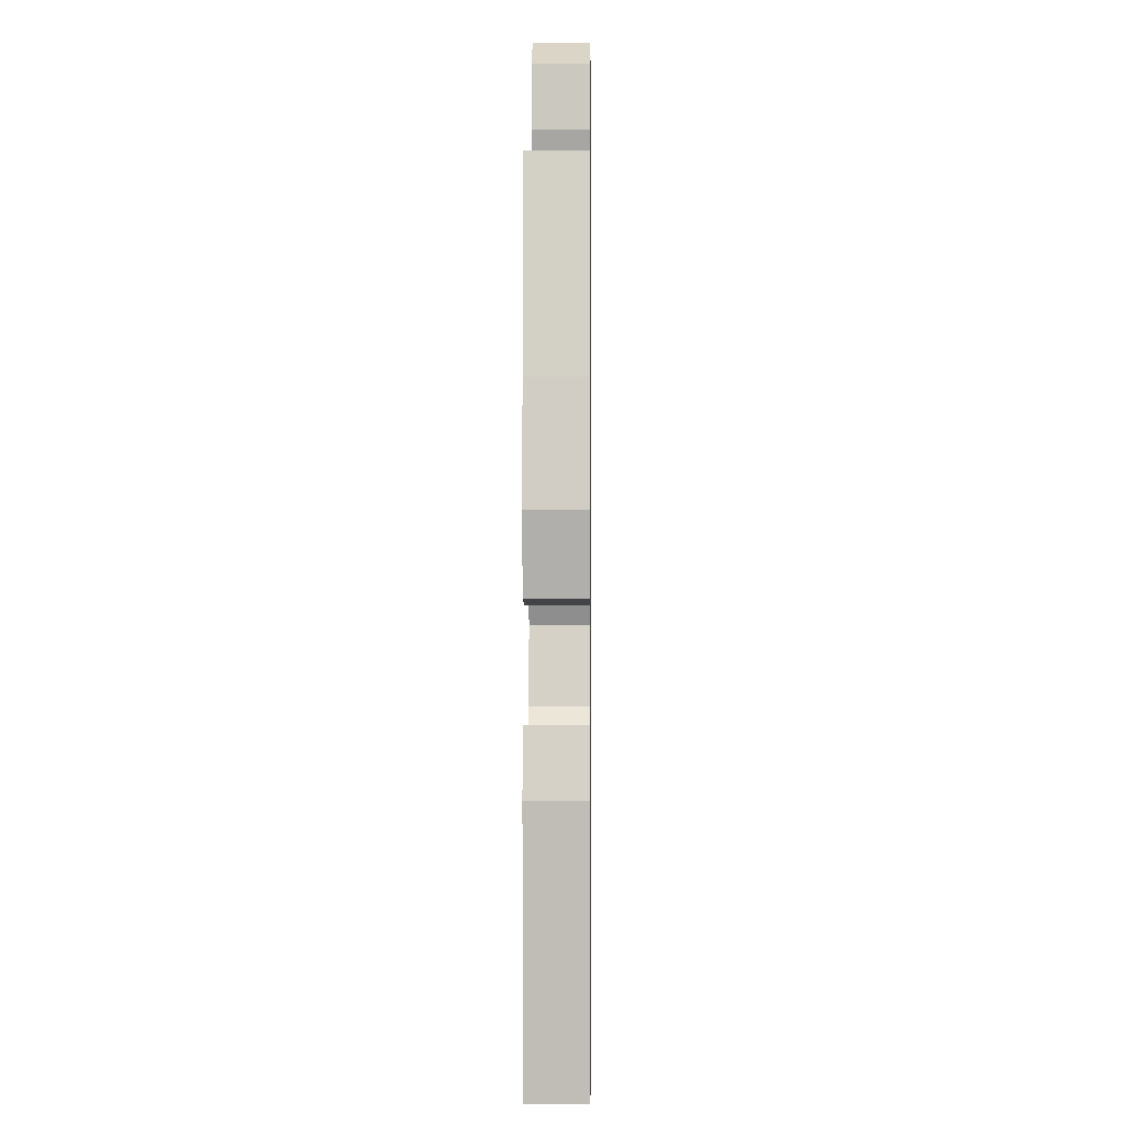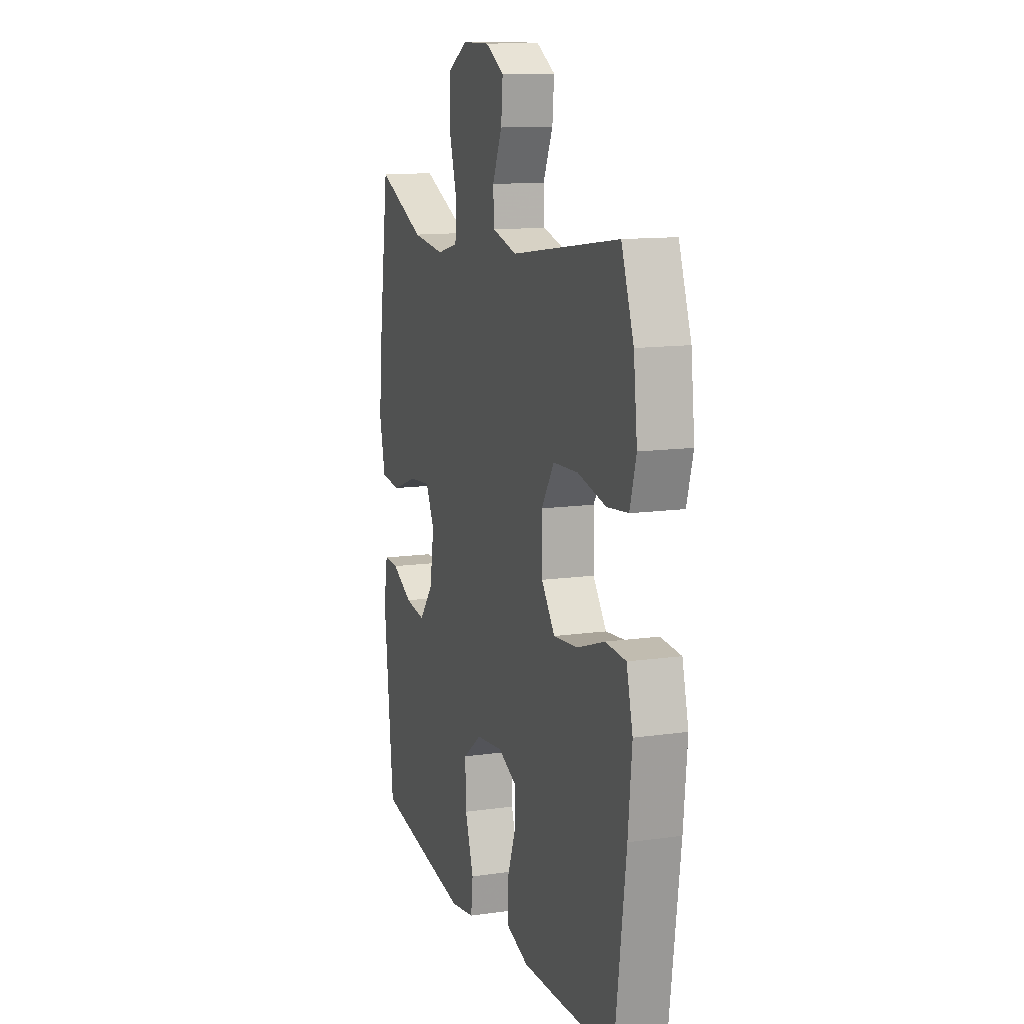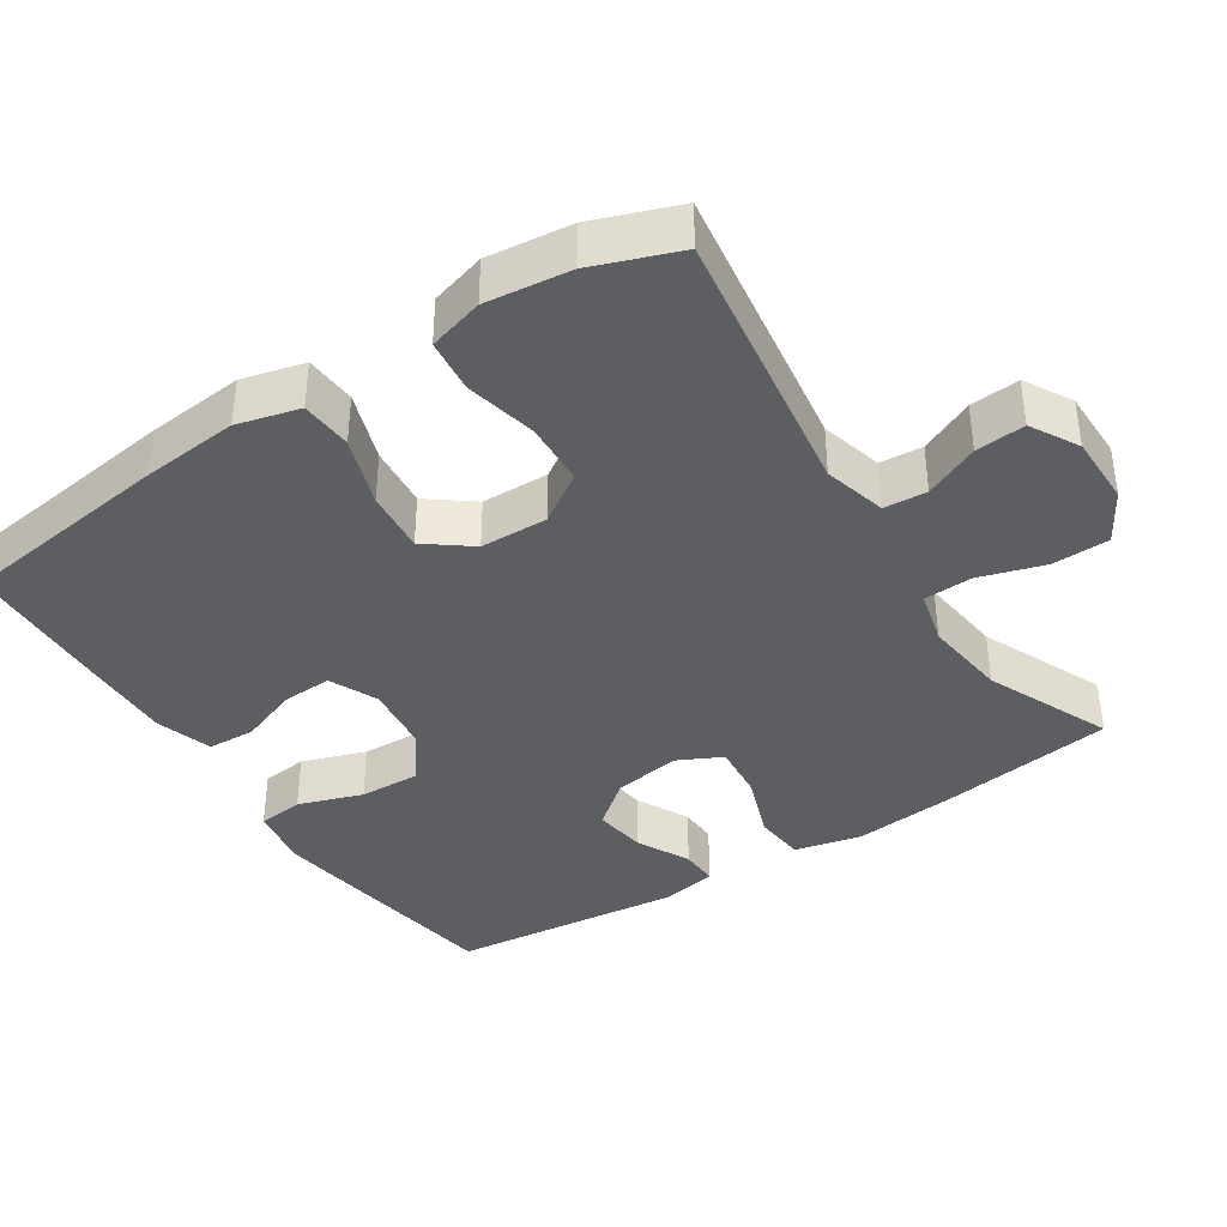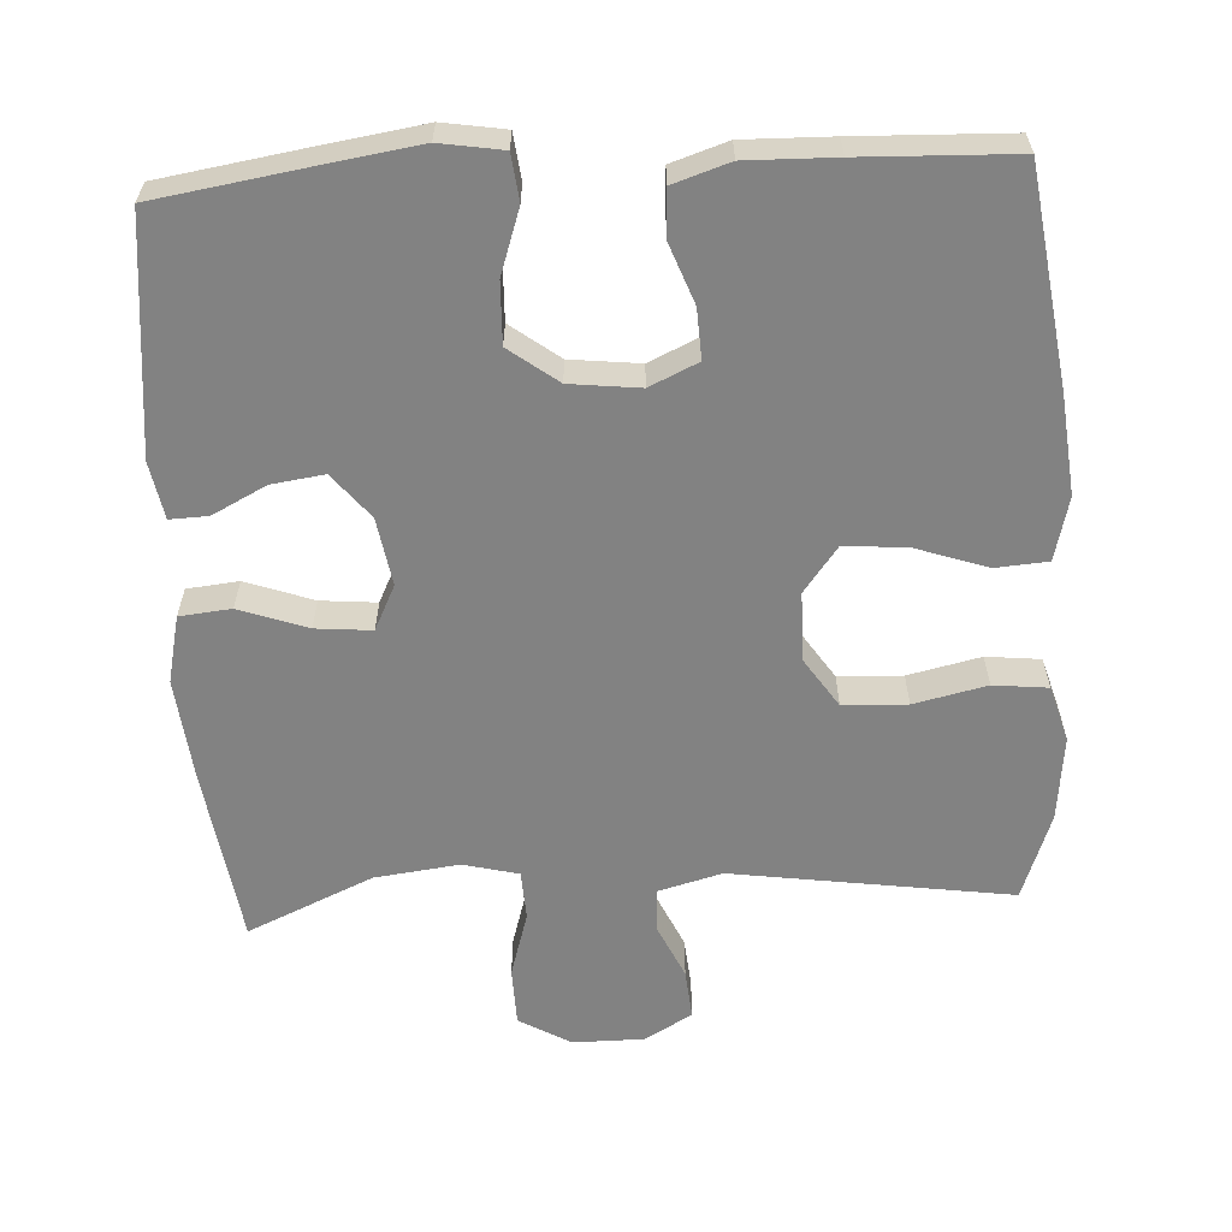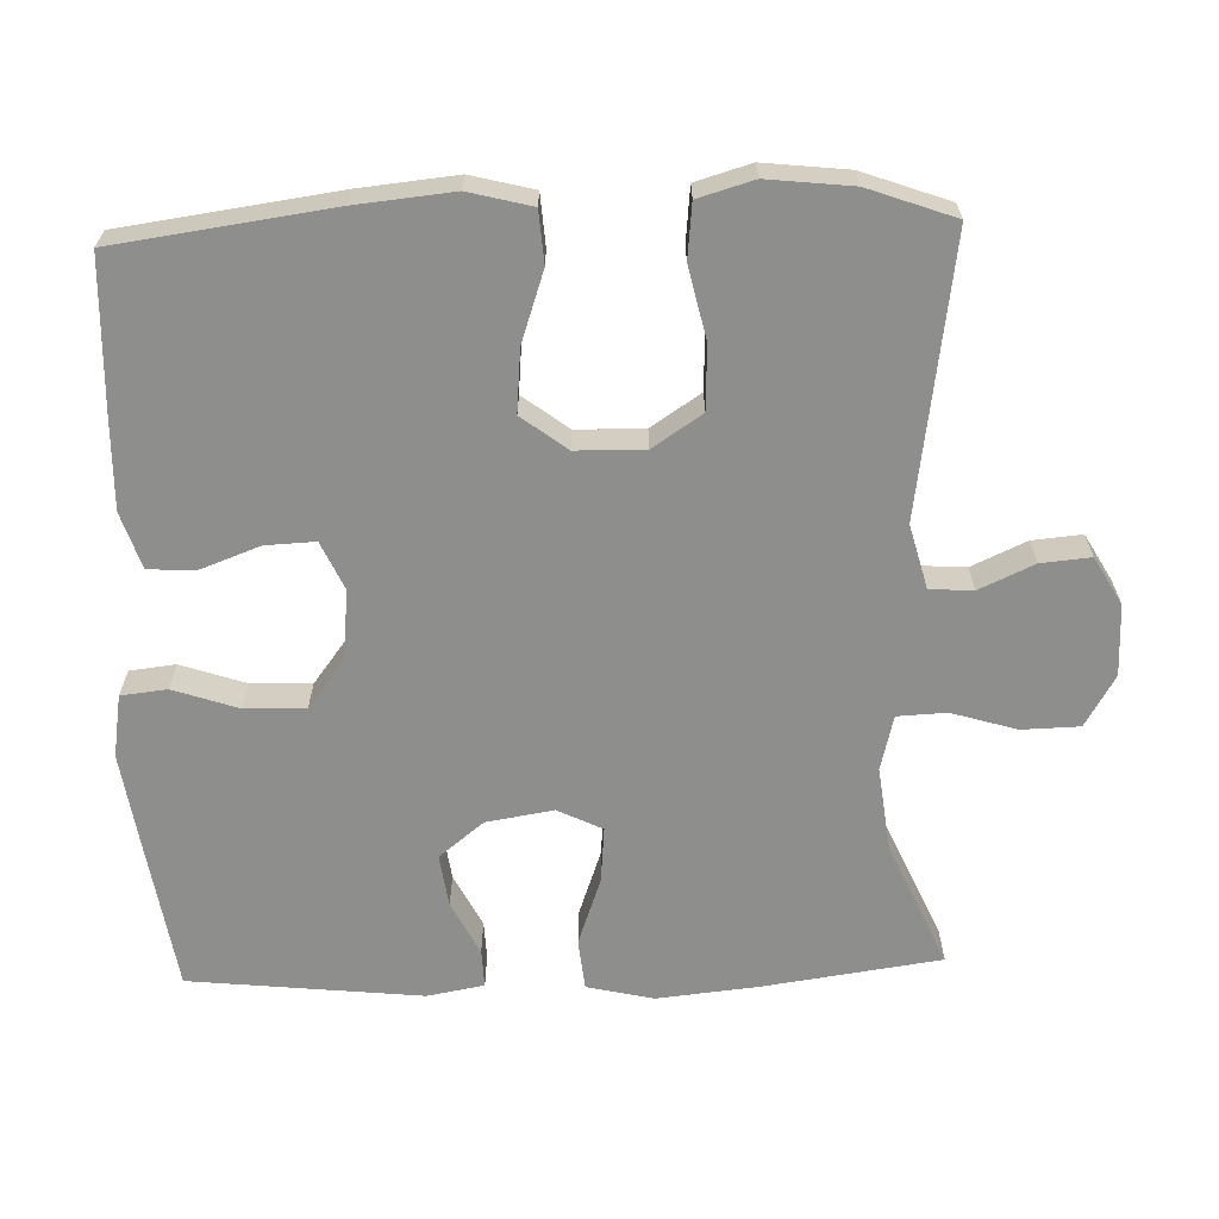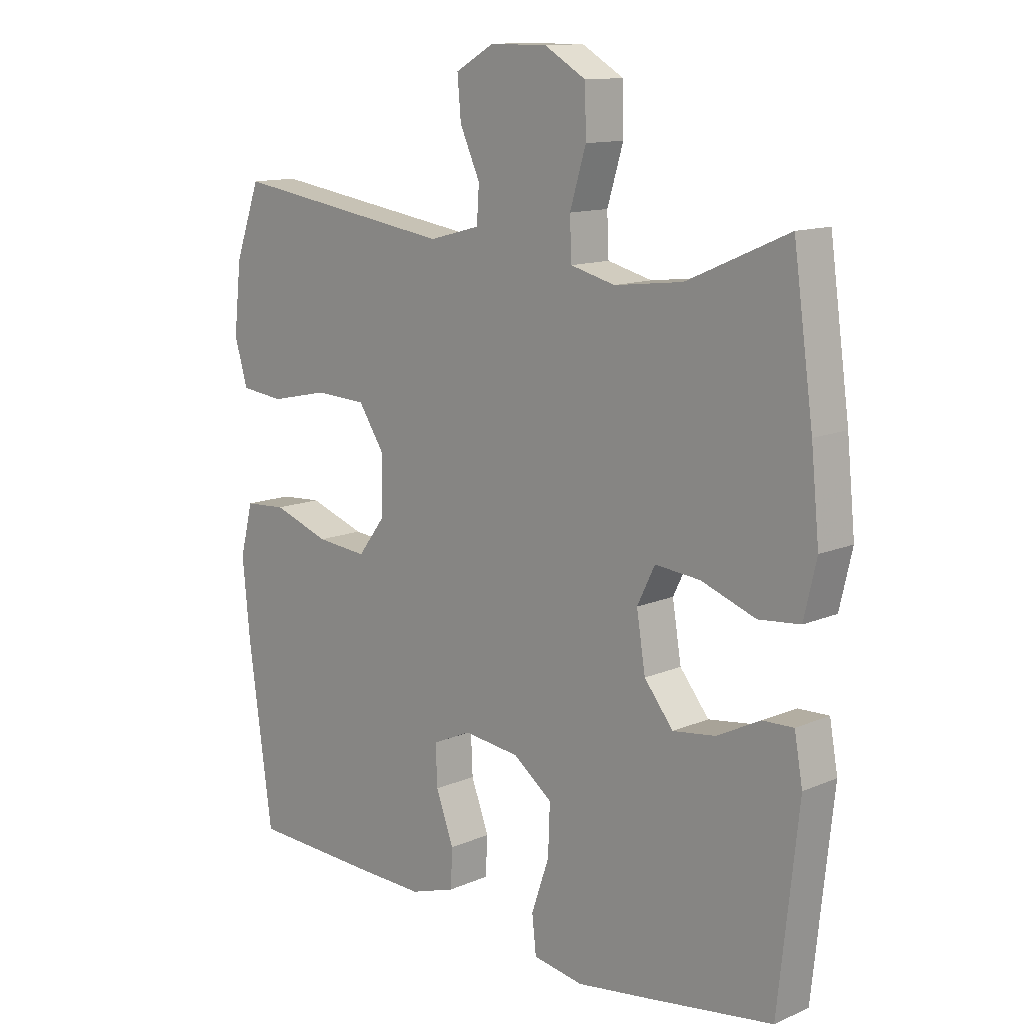
<metadata>
{"format":"obj","ext":"obj","renderer":"f3d","projection":"perspective","resolution":1024,"background":"white","views":[{"elev":-1.3,"azim":90.7,"up":"+Z"},{"elev":12.5,"azim":-108.4,"up":"+Z"},{"elev":-38.7,"azim":-57.0,"up":"+Y"},{"elev":-60.7,"azim":-176.7,"up":"+Y"},{"elev":-64.9,"azim":-88.1,"up":"+Y"},{"elev":12.6,"azim":45.1,"up":"+Z"}]}
</metadata>
<code>
v -0.5 0.07 -0.5
v -0.54 0.07 -0.206
v -0.553 0.07 -0.073
v -0.531 0.07 0.013
v -0.46 0.07 0.018
v -0.364 0.07 -0.015
v -0.278 0.07 -0.023
v -0.231 0.07 0.039
v -0.229 0.07 0.132
v -0.274 0.07 0.2
v -0.361 0.07 0.204
v -0.46 0.07 0.182
v -0.534 0.07 0.19
v -0.556 0.07 0.266
v -0.543 0.07 0.382
v -0.5 0.07 0.5
v -0.121 0.07 0.444
v -0.035 0.07 0.467
v -0.031 0.07 0.526
v -0.065 0.07 0.601
v -0.071 0.07 0.669
v -0.006 0.07 0.706
v 0.091 0.07 0.706
v 0.161 0.07 0.665
v 0.163 0.07 0.586
v 0.136 0.07 0.497
v 0.139 0.07 0.43
v 0.214 0.07 0.411
v 0.329 0.07 0.425
v 0.5 0.07 0.5
v 0.534 0.07 0.258
v 0.548 0.07 0.119
v 0.527 0.07 0.028
v 0.457 0.07 0.021
v 0.365 0.07 0.054
v 0.289 0.07 0.061
v 0.259 0.07 0
v 0.274 0.07 -0.092
v 0.323 0.07 -0.153
v 0.395 0.07 -0.143
v 0.468 0.07 -0.106
v 0.52 0.07 -0.104
v 0.534 0.07 -0.182
v 0.5 0.07 -0.5
v 0.292 0.07 -0.532
v 0.163 0.07 -0.551
v 0.078 0.07 -0.537
v 0.071 0.07 -0.474
v 0.101 0.07 -0.386
v 0.104 0.07 -0.303
v 0.038 0.07 -0.253
v -0.057 0.07 -0.242
v -0.123 0.07 -0.272
v -0.12 0.07 -0.34
v -0.09 0.07 -0.421
v -0.093 0.07 -0.486
v -0.17 0.07 -0.511
v -0.291 0.07 -0.508
v -0.5 0 -0.5
v -0.54 0 -0.206
v -0.553 0 -0.073
v -0.531 0 0.013
v -0.46 0 0.018
v -0.364 0 -0.015
v -0.278 0 -0.023
v -0.231 0 0.039
v -0.229 0 0.132
v -0.274 0 0.2
v -0.361 0 0.204
v -0.46 0 0.182
v -0.534 0 0.19
v -0.556 0 0.266
v -0.543 0 0.382
v -0.5 0 0.5
v -0.121 0 0.444
v -0.035 0 0.467
v -0.031 0 0.526
v -0.065 0 0.601
v -0.071 0 0.669
v -0.006 0 0.706
v 0.091 0 0.706
v 0.161 0 0.665
v 0.163 0 0.586
v 0.136 0 0.497
v 0.139 0 0.43
v 0.214 0 0.411
v 0.329 0 0.425
v 0.5 0 0.5
v 0.534 0 0.258
v 0.548 0 0.119
v 0.527 0 0.028
v 0.457 0 0.021
v 0.365 0 0.054
v 0.289 0 0.061
v 0.259 0 0
v 0.274 0 -0.092
v 0.323 0 -0.153
v 0.395 0 -0.143
v 0.468 0 -0.106
v 0.52 0 -0.104
v 0.534 0 -0.182
v 0.5 0 -0.5
v 0.292 0 -0.532
v 0.163 0 -0.551
v 0.078 0 -0.537
v 0.071 0 -0.474
v 0.101 0 -0.386
v 0.104 0 -0.303
v 0.038 0 -0.253
v -0.057 0 -0.242
v -0.123 0 -0.272
v -0.12 0 -0.34
v -0.09 0 -0.421
v -0.093 0 -0.486
v -0.17 0 -0.511
v -0.291 0 -0.508
f 4 5 6
f 3 4 6
f 2 3 6
f 1 2 6
f 58 1 6
f 57 58 6
f 56 57 6
f 55 56 6
f 54 55 6
f 53 54 6 7
f 52 53 7 8
f 51 52 8 9
f 50 51 9 10
f 47 48 49
f 46 47 49
f 45 46 49
f 44 45 49
f 43 44 49
f 42 43 49
f 41 42 49
f 40 41 49
f 39 40 49 50
f 38 39 50 10
f 33 34 35
f 32 33 35
f 31 32 35
f 30 31 35
f 29 30 35
f 28 29 35 36
f 27 28 36 37
f 24 25 26
f 23 24 26
f 22 23 26
f 21 22 26
f 20 21 26
f 19 20 26
f 18 19 26 27
f 37 38 10
f 27 37 10
f 18 27 10
f 17 18 10
f 15 16 17
f 14 15 17
f 13 14 17
f 12 13 17
f 11 12 17
f 10 11 17
f 64 63 62
f 64 62 61
f 64 61 60
f 64 60 59
f 64 59 116
f 64 116 115
f 64 115 114
f 64 114 113
f 64 113 112
f 65 64 112 111
f 66 65 111 110
f 67 66 110 109
f 68 67 109 108
f 107 106 105
f 107 105 104
f 107 104 103
f 107 103 102
f 107 102 101
f 107 101 100
f 107 100 99
f 107 99 98
f 108 107 98 97
f 68 108 97 96
f 93 92 91
f 93 91 90
f 93 90 89
f 93 89 88
f 93 88 87
f 94 93 87 86
f 95 94 86 85
f 84 83 82
f 84 82 81
f 84 81 80
f 84 80 79
f 84 79 78
f 84 78 77
f 85 84 77 76
f 68 96 95
f 68 95 85
f 68 85 76
f 68 76 75
f 75 74 73
f 75 73 72
f 75 72 71
f 75 71 70
f 75 70 69
f 75 69 68
f 1 59 60 2
f 2 60 61 3
f 3 61 62 4
f 4 62 63 5
f 5 63 64 6
f 6 64 65 7
f 7 65 66 8
f 8 66 67 9
f 9 67 68 10
f 10 68 69 11
f 11 69 70 12
f 12 70 71 13
f 13 71 72 14
f 14 72 73 15
f 15 73 74 16
f 16 74 75 17
f 17 75 76 18
f 18 76 77 19
f 19 77 78 20
f 20 78 79 21
f 21 79 80 22
f 22 80 81 23
f 23 81 82 24
f 24 82 83 25
f 25 83 84 26
f 26 84 85 27
f 27 85 86 28
f 28 86 87 29
f 29 87 88 30
f 30 88 89 31
f 31 89 90 32
f 32 90 91 33
f 33 91 92 34
f 34 92 93 35
f 35 93 94 36
f 36 94 95 37
f 37 95 96 38
f 38 96 97 39
f 39 97 98 40
f 40 98 99 41
f 41 99 100 42
f 42 100 101 43
f 43 101 102 44
f 44 102 103 45
f 45 103 104 46
f 46 104 105 47
f 47 105 106 48
f 48 106 107 49
f 49 107 108 50
f 50 108 109 51
f 51 109 110 52
f 52 110 111 53
f 53 111 112 54
f 54 112 113 55
f 55 113 114 56
f 56 114 115 57
f 57 115 116 58
f 58 116 59 1

</code>
